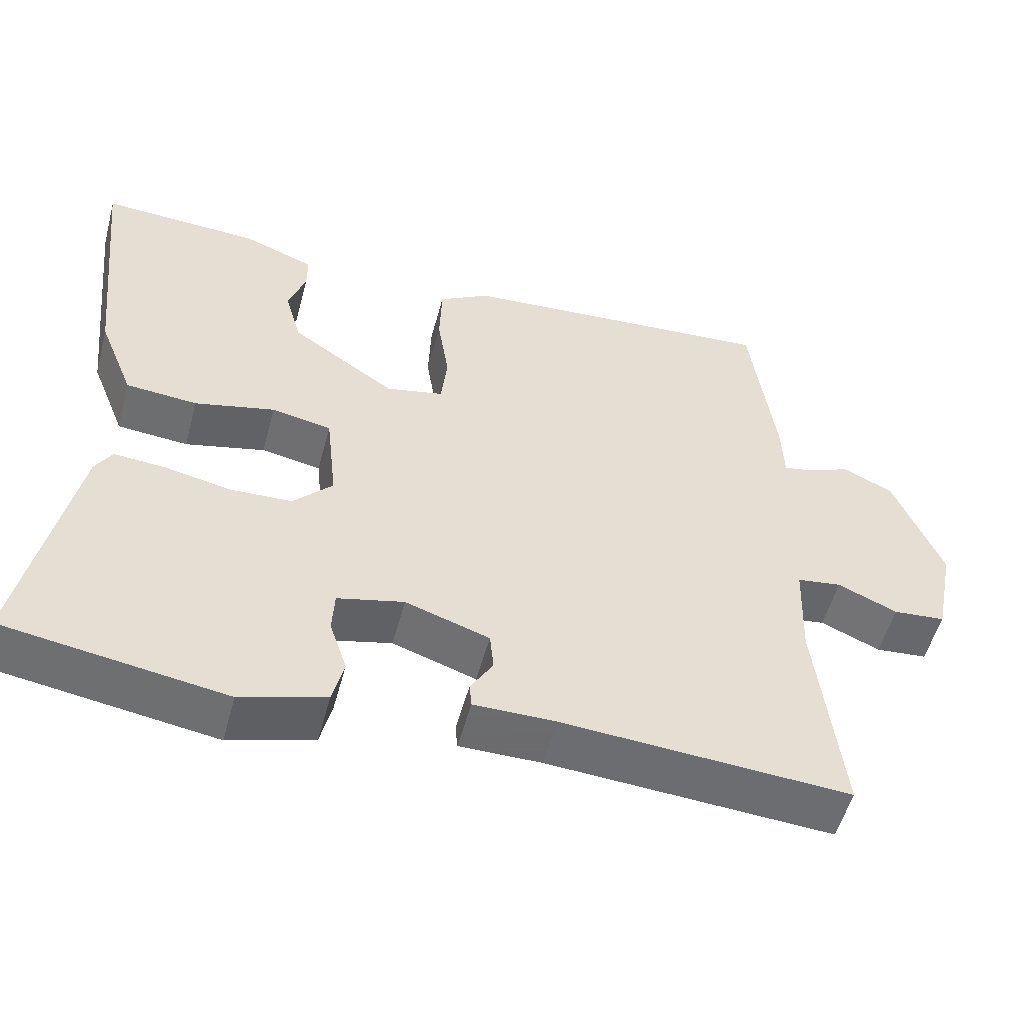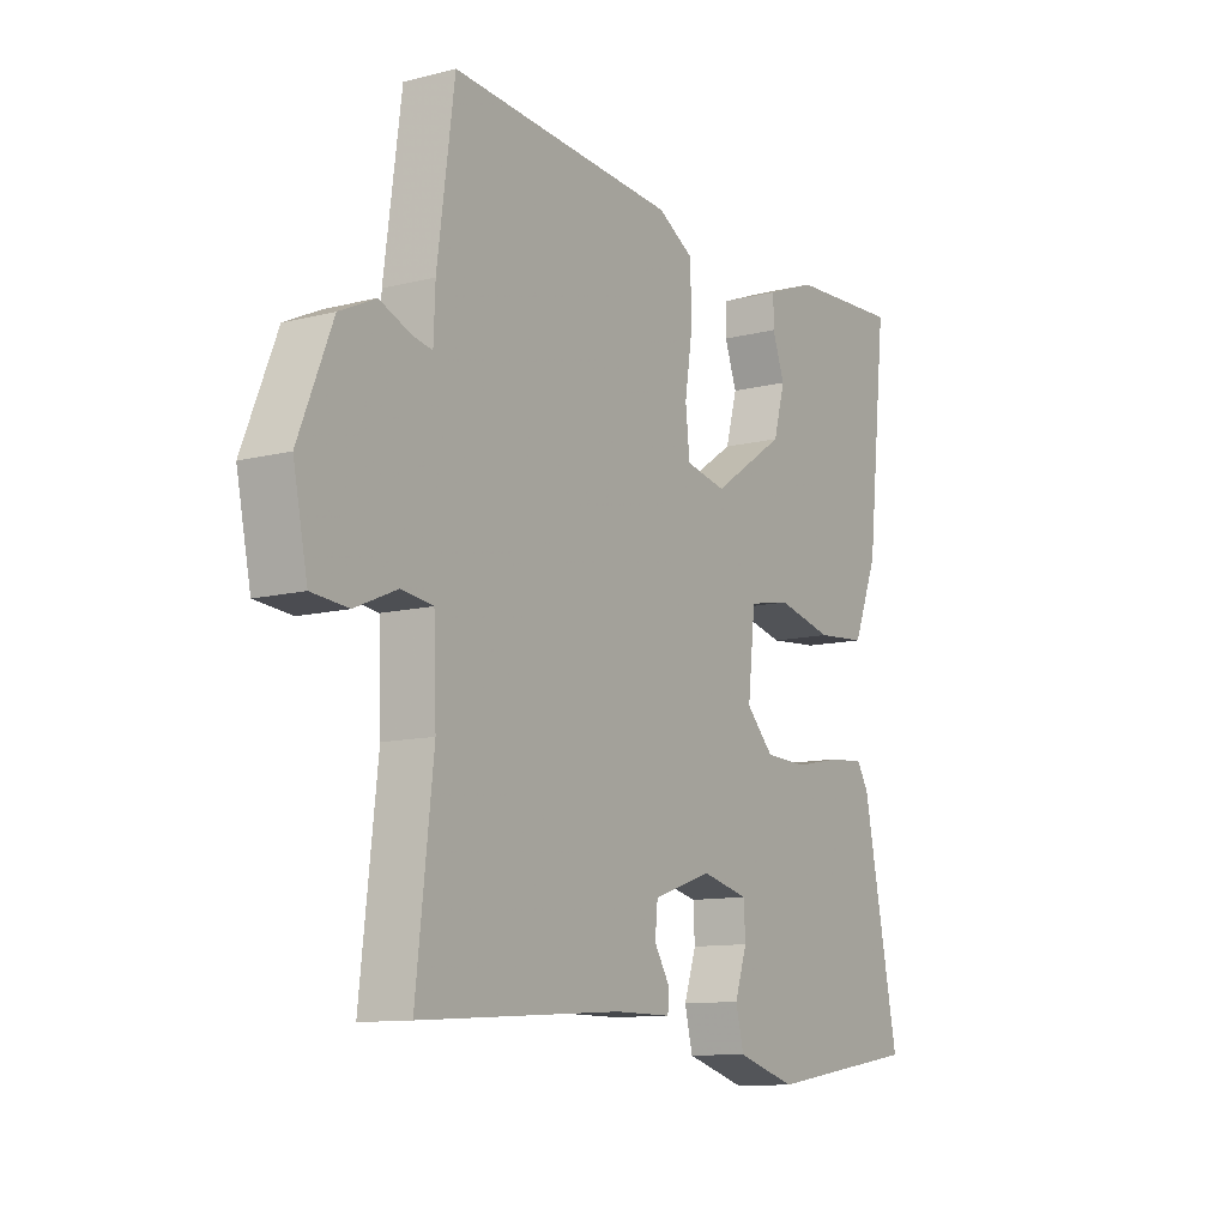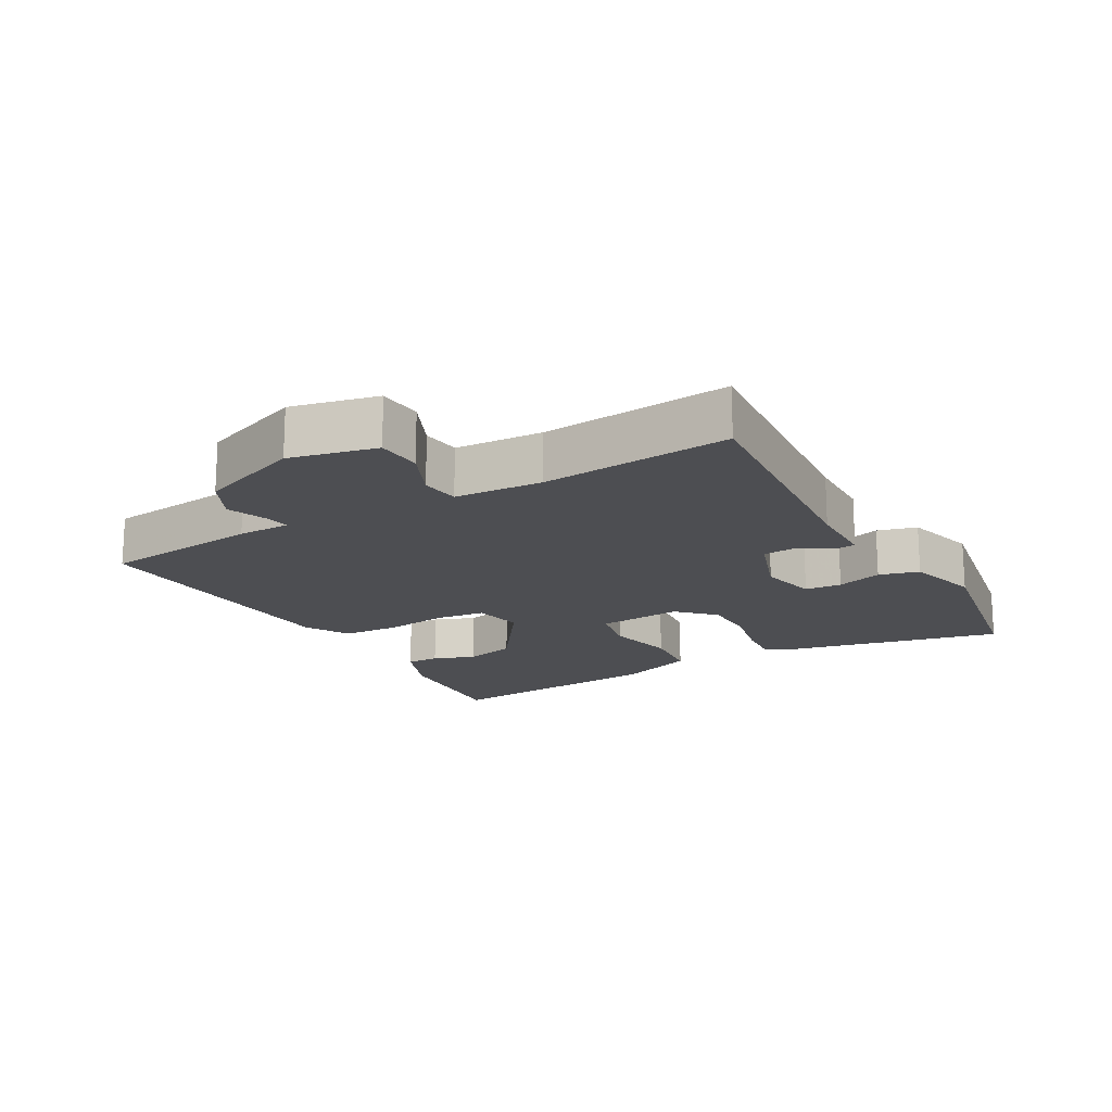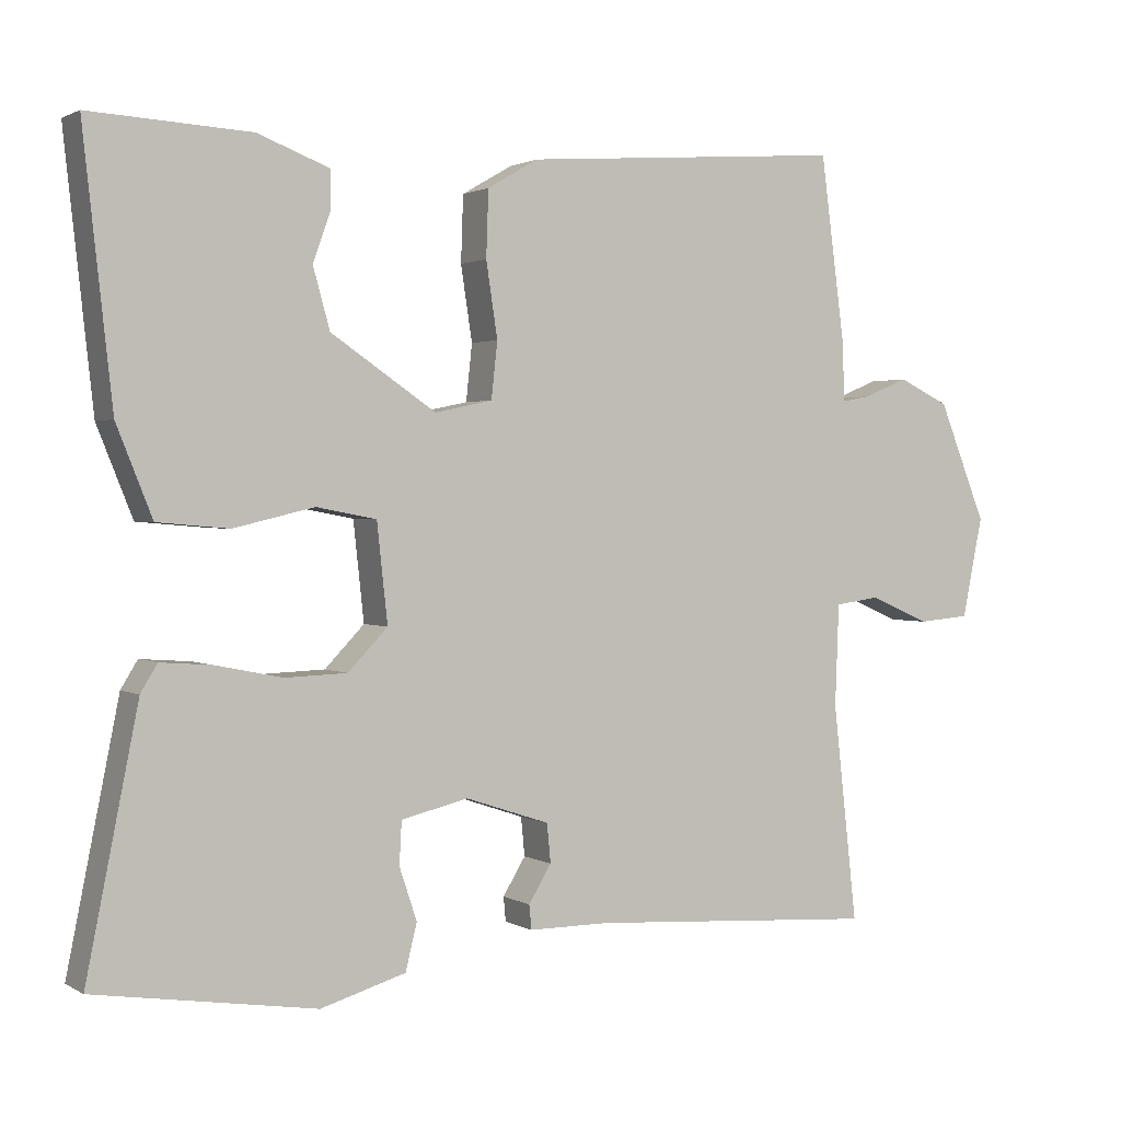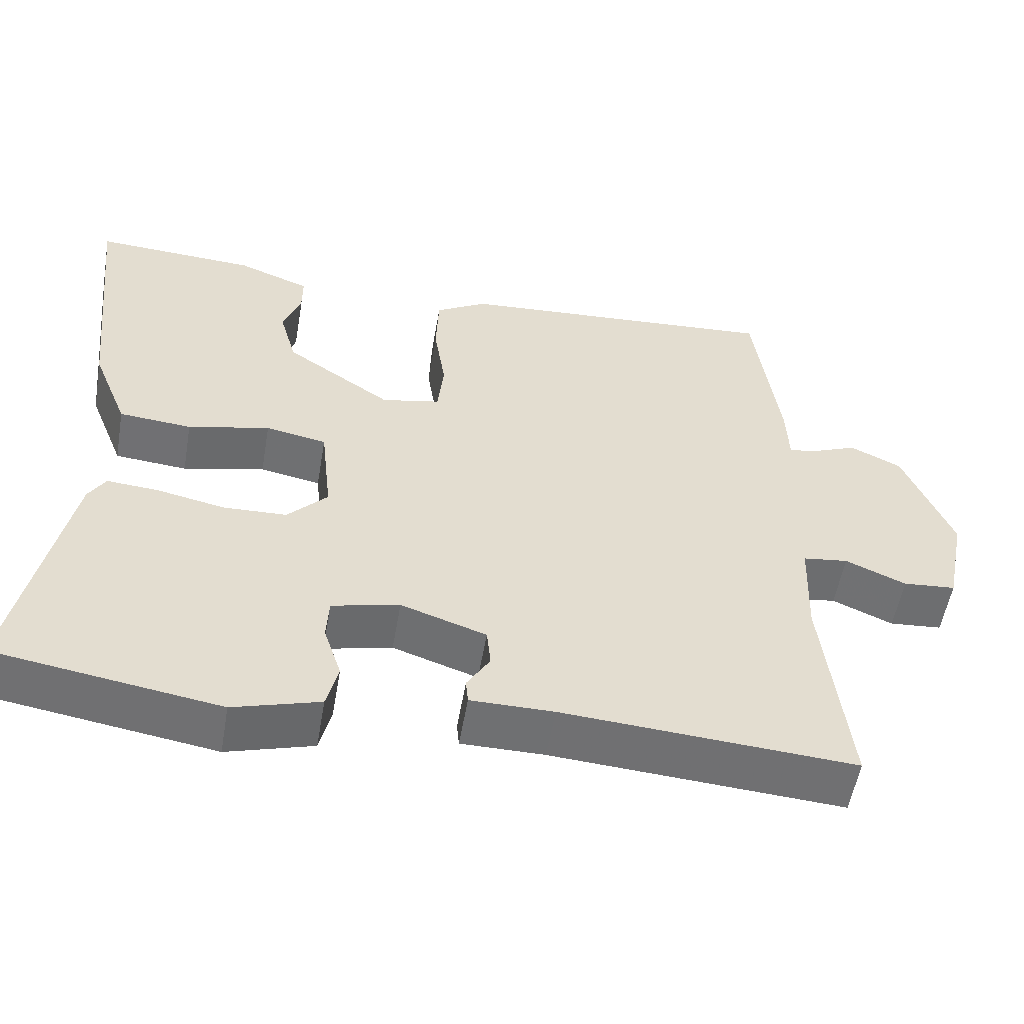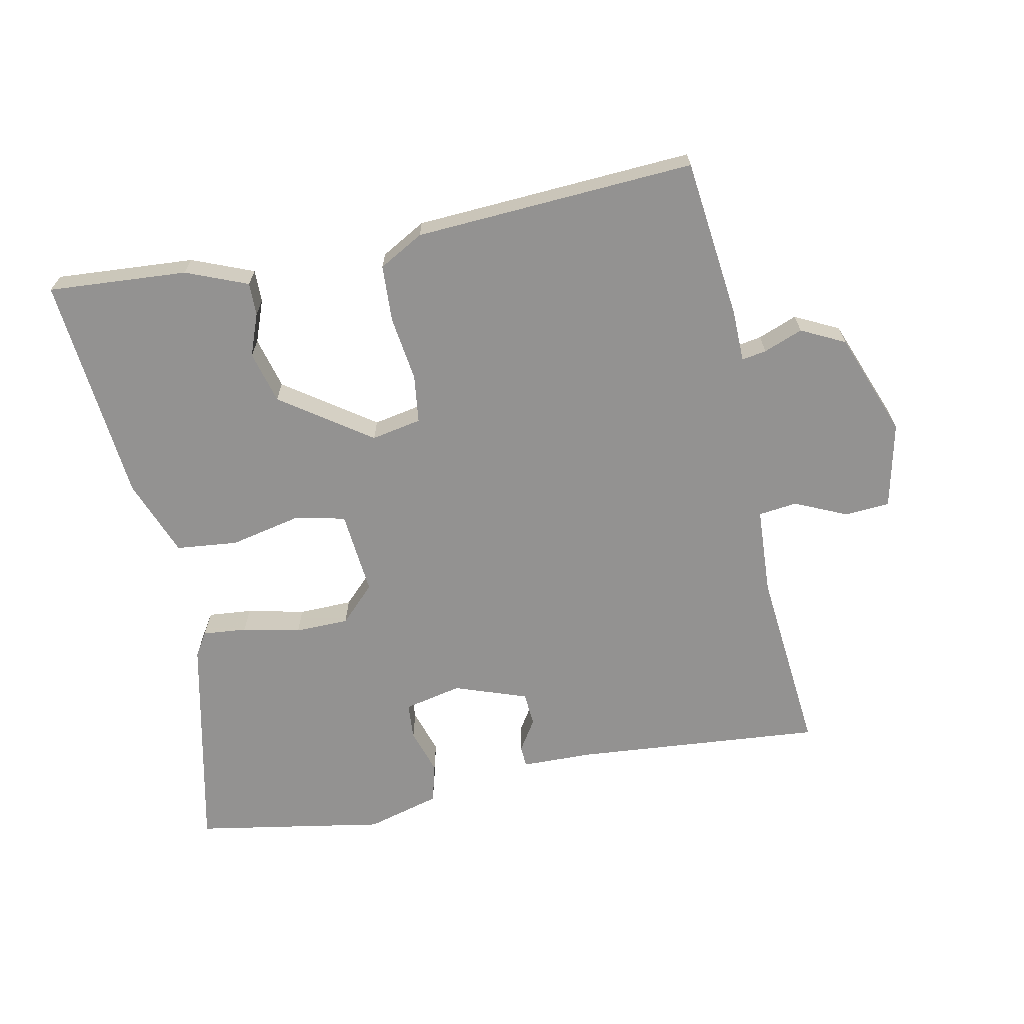
<metadata>
{"format":"obj","ext":"obj","renderer":"f3d","projection":"perspective","resolution":1024,"background":"white","views":[{"elev":-53.5,"azim":-15.0,"up":"+Z"},{"elev":-11.1,"azim":122.1,"up":"+Z"},{"elev":-17.2,"azim":118.6,"up":"+Y"},{"elev":1.5,"azim":-28.4,"up":"+Z"},{"elev":-54.8,"azim":-9.8,"up":"+Z"},{"elev":-66.5,"azim":10.5,"up":"+Y"}]}
</metadata>
<code>
v 0.494 0.07 -0.501
v 0.115 0.07 -0.476
v 0.007 0.07 -0.476
v 0.004 0.07 -0.444
v 0.034 0.07 -0.395
v 0.029 0.07 -0.344
v -0.082 0.07 -0.307
v -0.17 0.07 -0.328
v -0.173 0.07 -0.384
v -0.15 0.07 -0.453
v -0.165 0.07 -0.514
v -0.277 0.07 -0.547
v -0.567 0.07 -0.502
v -0.499 0.07 -0.164
v -0.477 0.07 -0.128
v -0.41 0.07 -0.133
v -0.322 0.07 -0.151
v -0.24 0.07 -0.148
v -0.188 0.07 -0.094
v -0.202 0.07 0.035
v -0.281 0.07 0.05
v -0.387 0.07 0.025
v -0.481 0.07 0.033
v -0.528 0.07 0.15
v -0.566 0.07 0.497
v -0.355 0.07 0.486
v -0.261 0.07 0.45
v -0.261 0.07 0.4
v -0.284 0.07 0.336
v -0.262 0.07 0.257
v -0.124 0.07 0.164
v -0.048 0.07 0.18
v -0.04 0.07 0.254
v -0.055 0.07 0.352
v -0.052 0.07 0.439
v 0.015 0.07 0.478
v 0.44 0.07 0.51
v 0.472 0.07 0.268
v 0.475 0.07 0.188
v 0.512 0.07 0.195
v 0.571 0.07 0.219
v 0.638 0.07 0.187
v 0.701 0.07 0.031
v 0.674 0.07 -0.101
v 0.605 0.07 -0.107
v 0.526 0.07 -0.073
v 0.467 0.07 -0.081
v 0.462 0.07 -0.215
v 0.494 0 -0.501
v 0.115 0 -0.476
v 0.007 0 -0.476
v 0.004 0 -0.444
v 0.034 0 -0.395
v 0.029 0 -0.344
v -0.082 0 -0.307
v -0.17 0 -0.328
v -0.173 0 -0.384
v -0.15 0 -0.453
v -0.165 0 -0.514
v -0.277 0 -0.547
v -0.567 0 -0.502
v -0.499 0 -0.164
v -0.477 0 -0.128
v -0.41 0 -0.133
v -0.322 0 -0.151
v -0.24 0 -0.148
v -0.188 0 -0.094
v -0.202 0 0.035
v -0.281 0 0.05
v -0.387 0 0.025
v -0.481 0 0.033
v -0.528 0 0.15
v -0.566 0 0.497
v -0.355 0 0.486
v -0.261 0 0.45
v -0.261 0 0.4
v -0.284 0 0.336
v -0.262 0 0.257
v -0.124 0 0.164
v -0.048 0 0.18
v -0.04 0 0.254
v -0.055 0 0.352
v -0.052 0 0.439
v 0.015 0 0.478
v 0.44 0 0.51
v 0.472 0 0.268
v 0.475 0 0.188
v 0.512 0 0.195
v 0.571 0 0.219
v 0.638 0 0.187
v 0.701 0 0.031
v 0.674 0 -0.101
v 0.605 0 -0.107
v 0.526 0 -0.073
v 0.467 0 -0.081
v 0.462 0 -0.215
f 44 45 46
f 43 44 46
f 42 43 46
f 41 42 46
f 40 41 46
f 39 40 46 47
f 39 47 48
f 38 39 48
f 37 38 48
f 36 37 48
f 35 36 48
f 34 35 48
f 33 34 48
f 27 28 29
f 26 27 29
f 25 26 29
f 24 25 29
f 23 24 29
f 23 29 30
f 22 23 30
f 21 22 30
f 20 21 30 31
f 15 16 17
f 14 15 17
f 13 14 17
f 12 13 17
f 11 12 17
f 10 11 17
f 9 10 17
f 8 9 17 18
f 7 8 18 19
f 2 3 4 5
f 2 5 6
f 1 2 6
f 48 1 6
f 33 48 6
f 32 33 6
f 20 31 32
f 19 20 32
f 7 19 32
f 6 7 32
f 94 93 92
f 94 92 91
f 94 91 90
f 94 90 89
f 94 89 88
f 95 94 88 87
f 96 95 87
f 96 87 86
f 96 86 85
f 96 85 84
f 96 84 83
f 96 83 82
f 96 82 81
f 77 76 75
f 77 75 74
f 77 74 73
f 77 73 72
f 77 72 71
f 78 77 71
f 78 71 70
f 78 70 69
f 79 78 69 68
f 65 64 63
f 65 63 62
f 65 62 61
f 65 61 60
f 65 60 59
f 65 59 58
f 65 58 57
f 66 65 57 56
f 67 66 56 55
f 53 52 51 50
f 54 53 50
f 54 50 49
f 54 49 96
f 54 96 81
f 54 81 80
f 80 79 68
f 80 68 67
f 80 67 55
f 80 55 54
f 1 49 50 2
f 2 50 51 3
f 3 51 52 4
f 4 52 53 5
f 5 53 54 6
f 6 54 55 7
f 7 55 56 8
f 8 56 57 9
f 9 57 58 10
f 10 58 59 11
f 11 59 60 12
f 12 60 61 13
f 13 61 62 14
f 14 62 63 15
f 15 63 64 16
f 16 64 65 17
f 17 65 66 18
f 18 66 67 19
f 19 67 68 20
f 20 68 69 21
f 21 69 70 22
f 22 70 71 23
f 23 71 72 24
f 24 72 73 25
f 25 73 74 26
f 26 74 75 27
f 27 75 76 28
f 28 76 77 29
f 29 77 78 30
f 30 78 79 31
f 31 79 80 32
f 32 80 81 33
f 33 81 82 34
f 34 82 83 35
f 35 83 84 36
f 36 84 85 37
f 37 85 86 38
f 38 86 87 39
f 39 87 88 40
f 40 88 89 41
f 41 89 90 42
f 42 90 91 43
f 43 91 92 44
f 44 92 93 45
f 45 93 94 46
f 46 94 95 47
f 47 95 96 48
f 48 96 49 1

</code>
